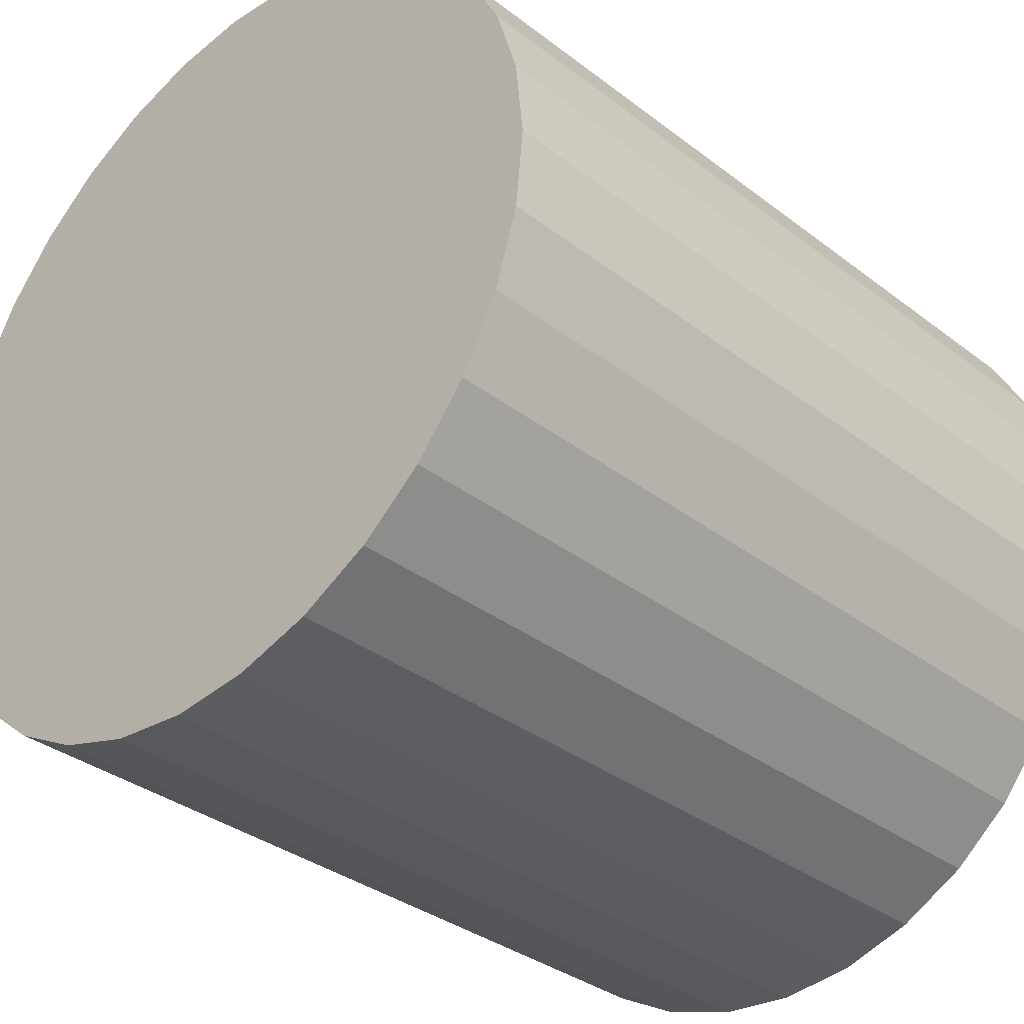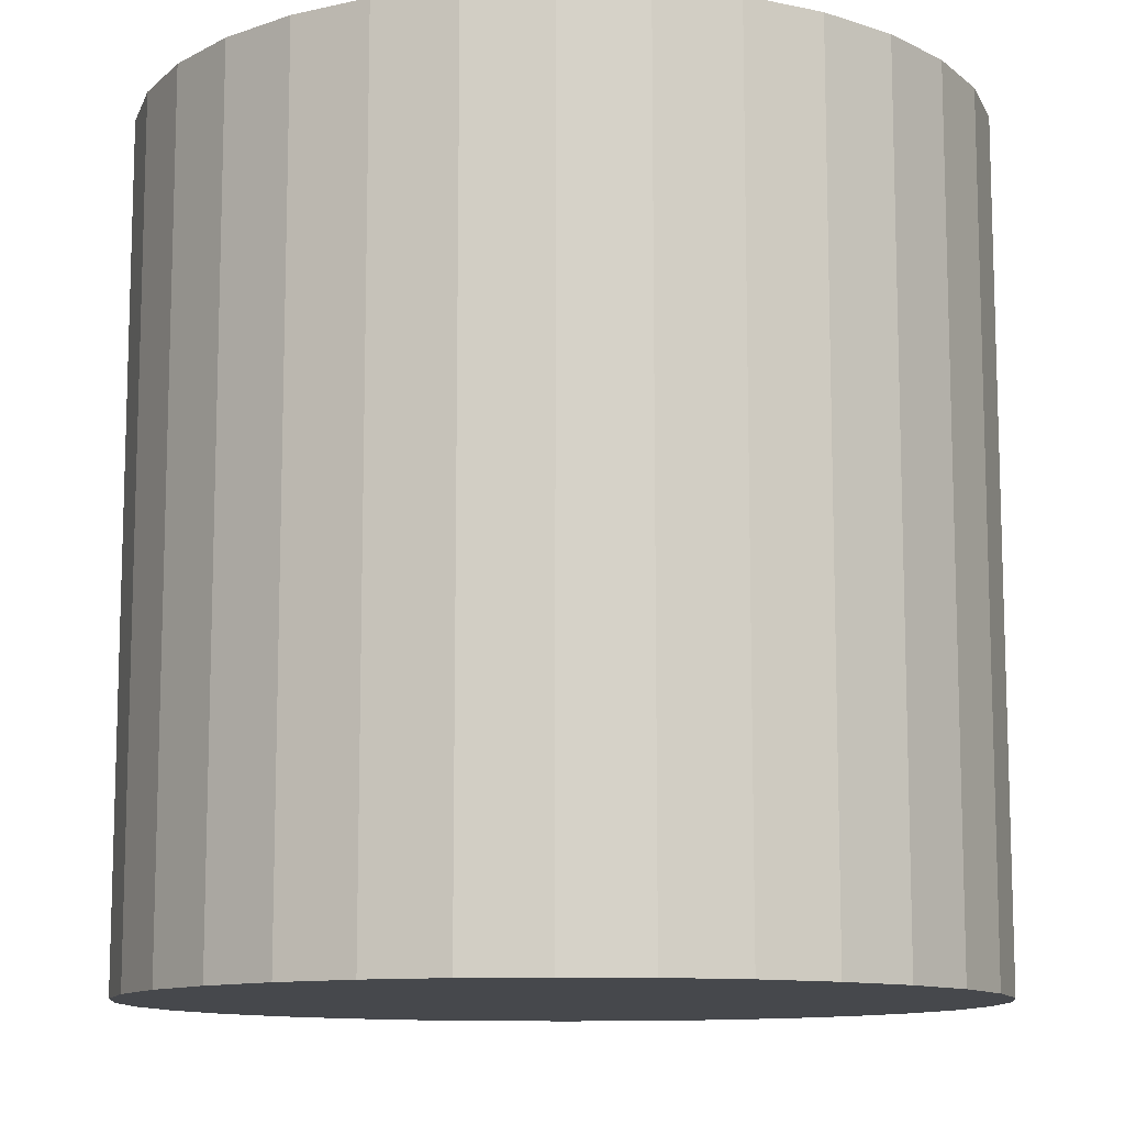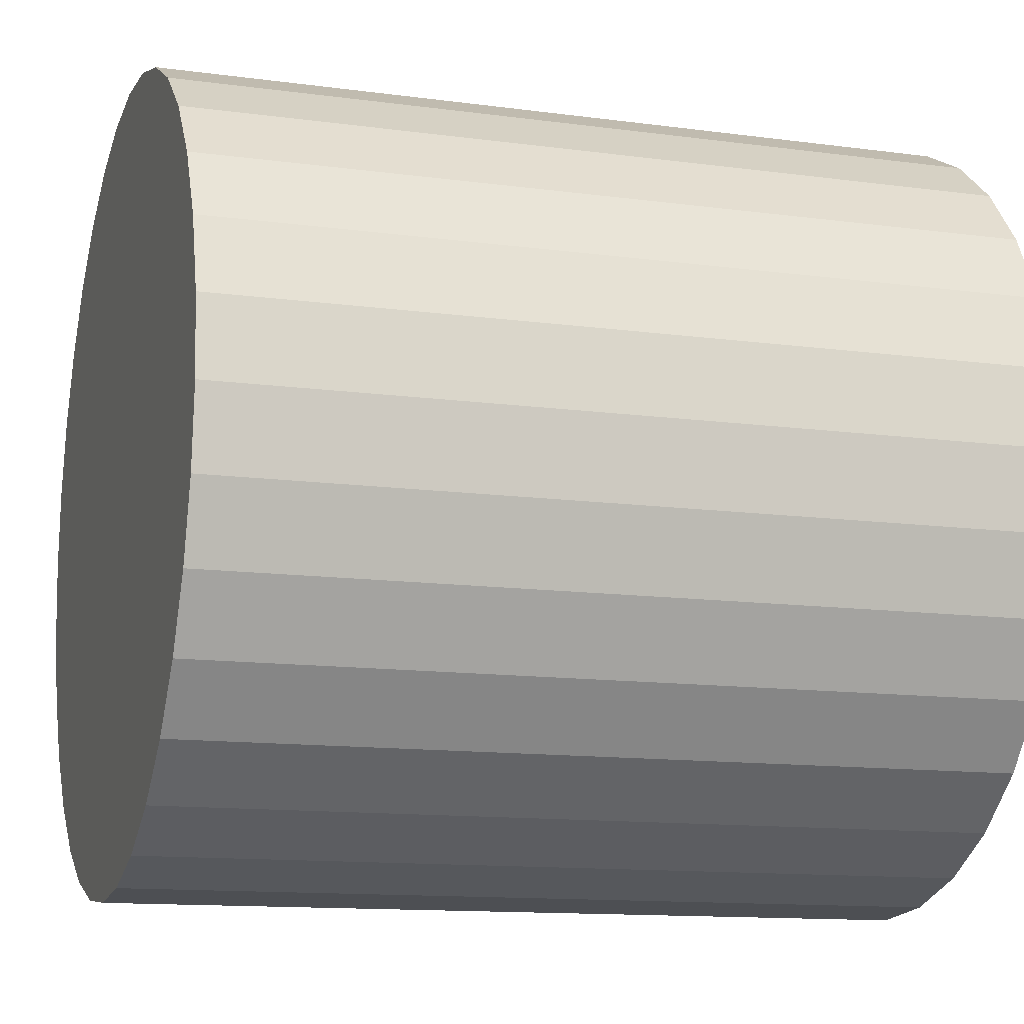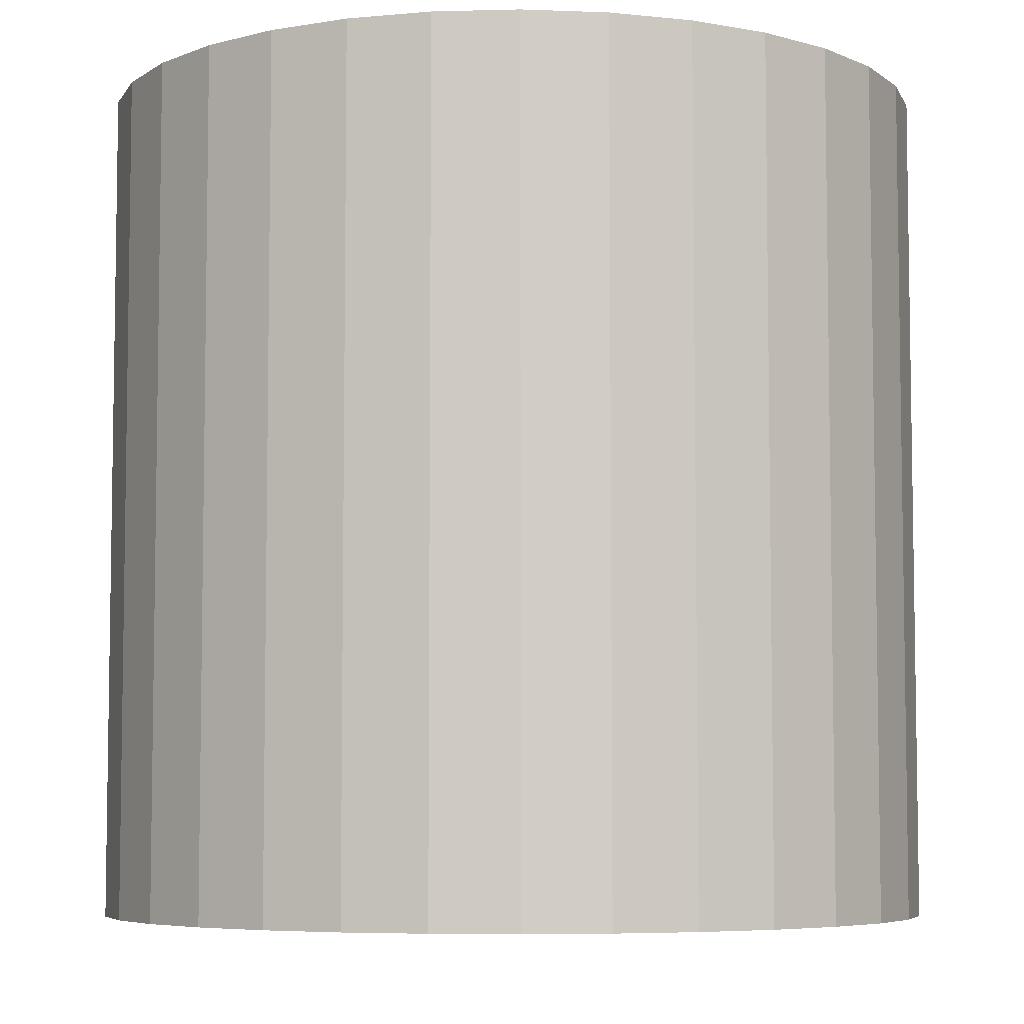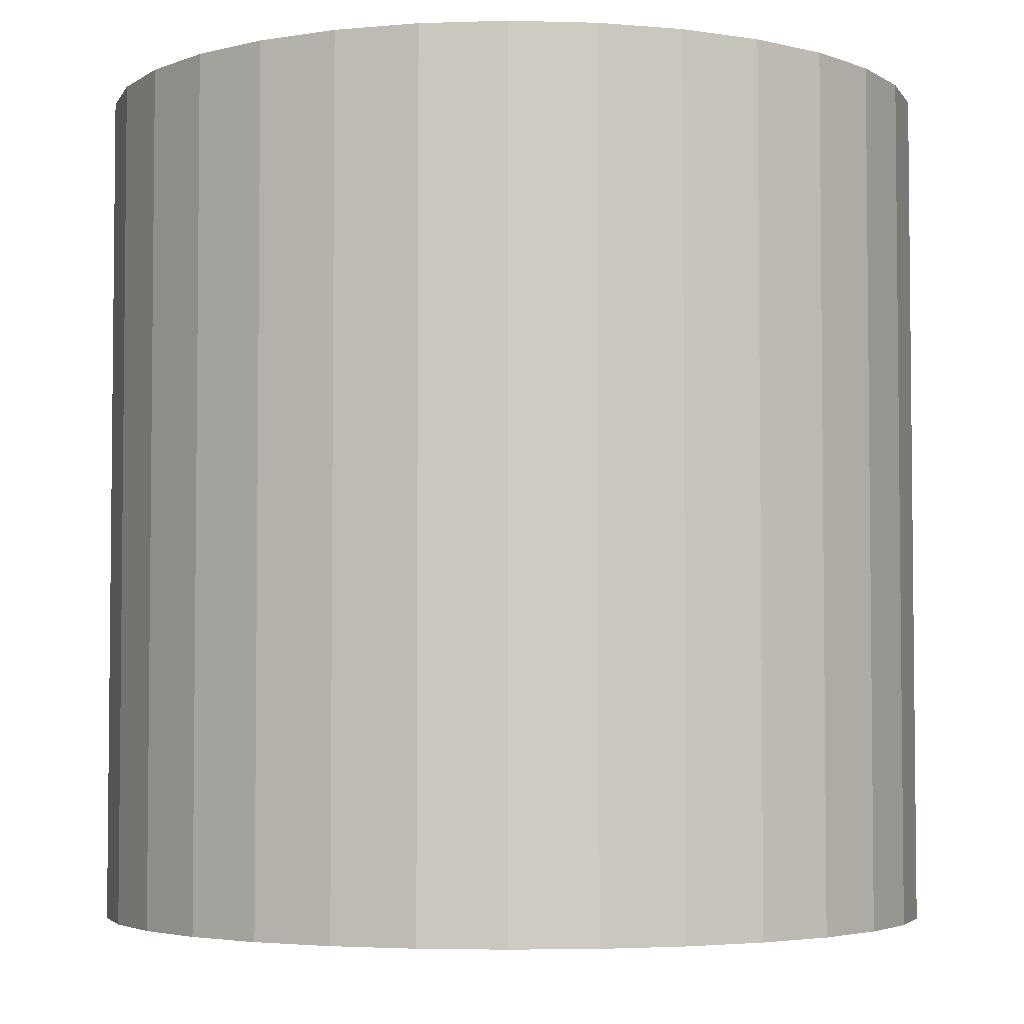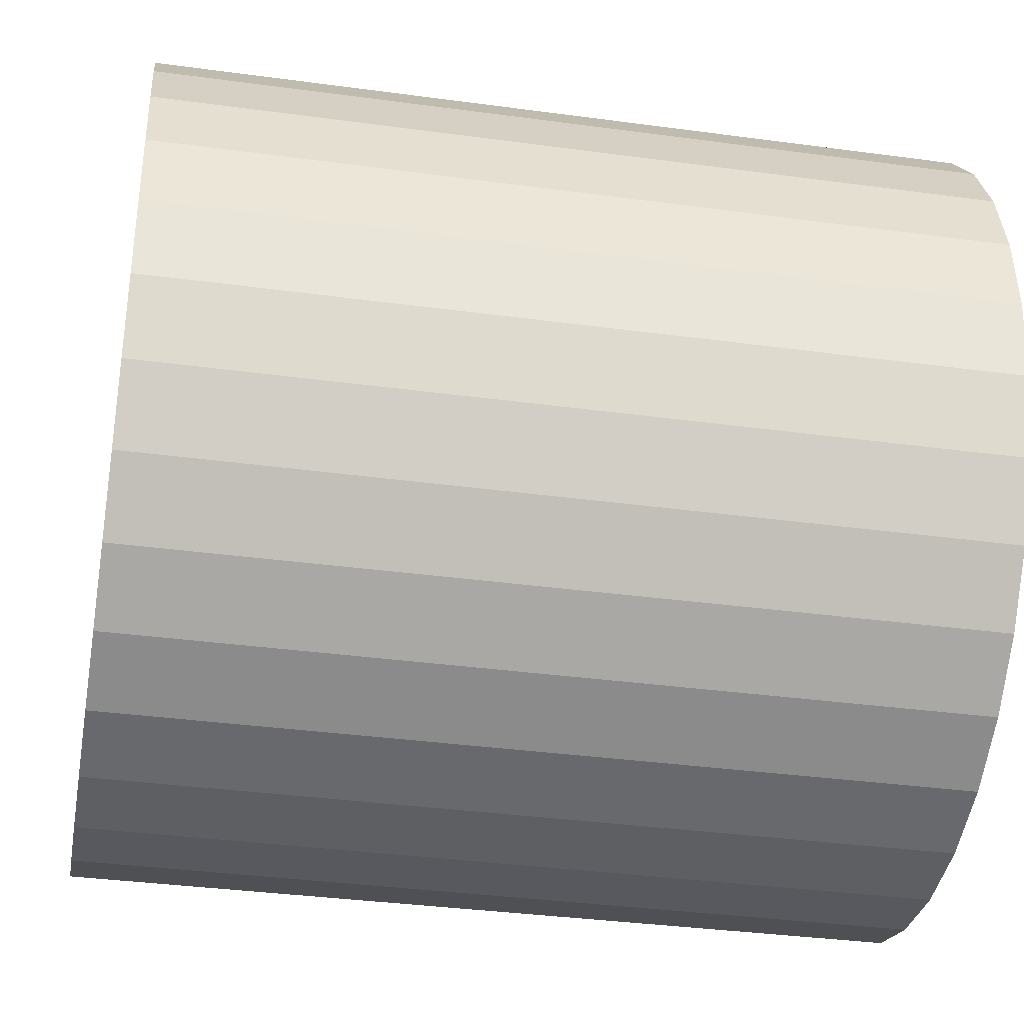
<metadata>
{"format":"obj","ext":"obj","renderer":"f3d","projection":"perspective","resolution":1024,"background":"white","views":[{"elev":-34.2,"azim":-135.9,"up":"+Z"},{"elev":-11.3,"azim":113.3,"up":"+Y"},{"elev":-12.6,"azim":72.5,"up":"+Z"},{"elev":-6.0,"azim":-12.3,"up":"+Y"},{"elev":-4.0,"azim":45.5,"up":"+Y"},{"elev":-35.8,"azim":-100.1,"up":"+Z"}]}
</metadata>
<code>
o Cylinder
v 0.03995 0.1718 -0.9572
v 0.03995 2.172 -0.9572
v 0.235 0.1718 -0.938
v 0.235 2.172 -0.938
v 0.4226 0.1718 -0.8811
v 0.4226 2.172 -0.8811
v 0.5955 0.1718 -0.7887
v 0.5955 2.172 -0.7887
v 0.7471 0.1718 -0.6643
v 0.7471 2.172 -0.6643
v 0.8714 0.1718 -0.5128
v 0.8714 2.172 -0.5128
v 0.9638 0.1718 -0.3399
v 0.9638 2.172 -0.3399
v 1.021 0.1718 -0.1523
v 1.021 2.172 -0.1523
v 1.04 0.1718 0.0428
v 1.04 2.172 0.0428
v 1.021 0.1718 0.2379
v 1.021 2.172 0.2379
v 0.9638 0.1718 0.4255
v 0.9638 2.172 0.4255
v 0.8714 0.1718 0.5984
v 0.8714 2.172 0.5984
v 0.7471 0.1718 0.7499
v 0.7471 2.172 0.7499
v 0.5955 0.1718 0.8743
v 0.5955 2.172 0.8743
v 0.4226 0.1718 0.9667
v 0.4226 2.172 0.9667
v 0.235 0.1718 1.024
v 0.235 2.172 1.024
v 0.03995 0.1718 1.043
v 0.03995 2.172 1.043
v -0.1551 0.1718 1.024
v -0.1551 2.172 1.024
v -0.3427 0.1718 0.9667
v -0.3427 2.172 0.9667
v -0.5156 0.1718 0.8743
v -0.5156 2.172 0.8743
v -0.6672 0.1718 0.7499
v -0.6672 2.172 0.7499
v -0.7915 0.1718 0.5984
v -0.7915 2.172 0.5984
v -0.8839 0.1718 0.4255
v -0.8839 2.172 0.4255
v -0.9408 0.1718 0.2379
v -0.9408 2.172 0.2379
v -0.96 0.1718 0.04279
v -0.96 2.172 0.04279
v -0.9408 0.1718 -0.1523
v -0.9408 2.172 -0.1523
v -0.8839 0.1718 -0.3399
v -0.8839 2.172 -0.3399
v -0.7915 0.1718 -0.5128
v -0.7915 2.172 -0.5128
v -0.6672 0.1718 -0.6643
v -0.6672 2.172 -0.6643
v -0.5156 0.1718 -0.7887
v -0.5156 2.172 -0.7887
v -0.3427 0.1718 -0.8811
v -0.3427 2.172 -0.8811
v -0.1551 0.1718 -0.938
v -0.1551 2.172 -0.938
f 1 2 3
f 3 4 5
f 5 6 7
f 7 8 9
f 9 10 11
f 11 12 13
f 13 14 15
f 15 16 17
f 17 18 19
f 19 20 21
f 21 22 23
f 23 24 25
f 25 26 27
f 27 28 29
f 29 30 31
f 31 32 33
f 33 34 35
f 35 36 37
f 37 38 39
f 39 40 41
f 41 42 43
f 43 44 45
f 45 46 47
f 47 48 49
f 49 50 51
f 51 52 53
f 53 54 55
f 55 56 57
f 57 58 59
f 59 60 61
f 4 2 6
f 63 64 1
f 61 62 63
f 1 3 63
f 2 4 3
f 4 6 5
f 6 8 7
f 8 10 9
f 10 12 11
f 12 14 13
f 14 16 15
f 16 18 17
f 18 20 19
f 20 22 21
f 22 24 23
f 24 26 25
f 26 28 27
f 28 30 29
f 30 32 31
f 32 34 33
f 34 36 35
f 36 38 37
f 38 40 39
f 40 42 41
f 42 44 43
f 44 46 45
f 46 48 47
f 48 50 49
f 50 52 51
f 52 54 53
f 54 56 55
f 56 58 57
f 58 60 59
f 60 62 61
f 2 64 6
f 64 62 6
f 62 60 6
f 60 58 6
f 58 56 6
f 56 54 6
f 54 52 6
f 52 50 6
f 50 48 6
f 48 46 6
f 46 44 6
f 44 42 6
f 42 40 6
f 40 38 6
f 38 36 6
f 36 34 6
f 34 32 6
f 32 30 6
f 30 28 6
f 28 26 6
f 26 24 6
f 24 22 6
f 22 20 6
f 20 18 6
f 18 16 6
f 16 14 6
f 14 12 6
f 12 10 6
f 10 8 6
f 64 2 1
f 62 64 63
f 3 5 63
f 5 7 63
f 7 9 63
f 9 11 63
f 11 13 63
f 13 15 63
f 15 17 63
f 17 19 63
f 19 21 63
f 21 23 63
f 23 25 63
f 25 27 63
f 27 29 63
f 29 31 63
f 31 33 63
f 33 35 63
f 35 37 63
f 37 39 63
f 39 41 63
f 41 43 63
f 43 45 63
f 45 47 63
f 47 49 63
f 49 51 63
f 51 53 63
f 53 55 63
f 55 57 63
f 57 59 61
f 63 57 61

</code>
